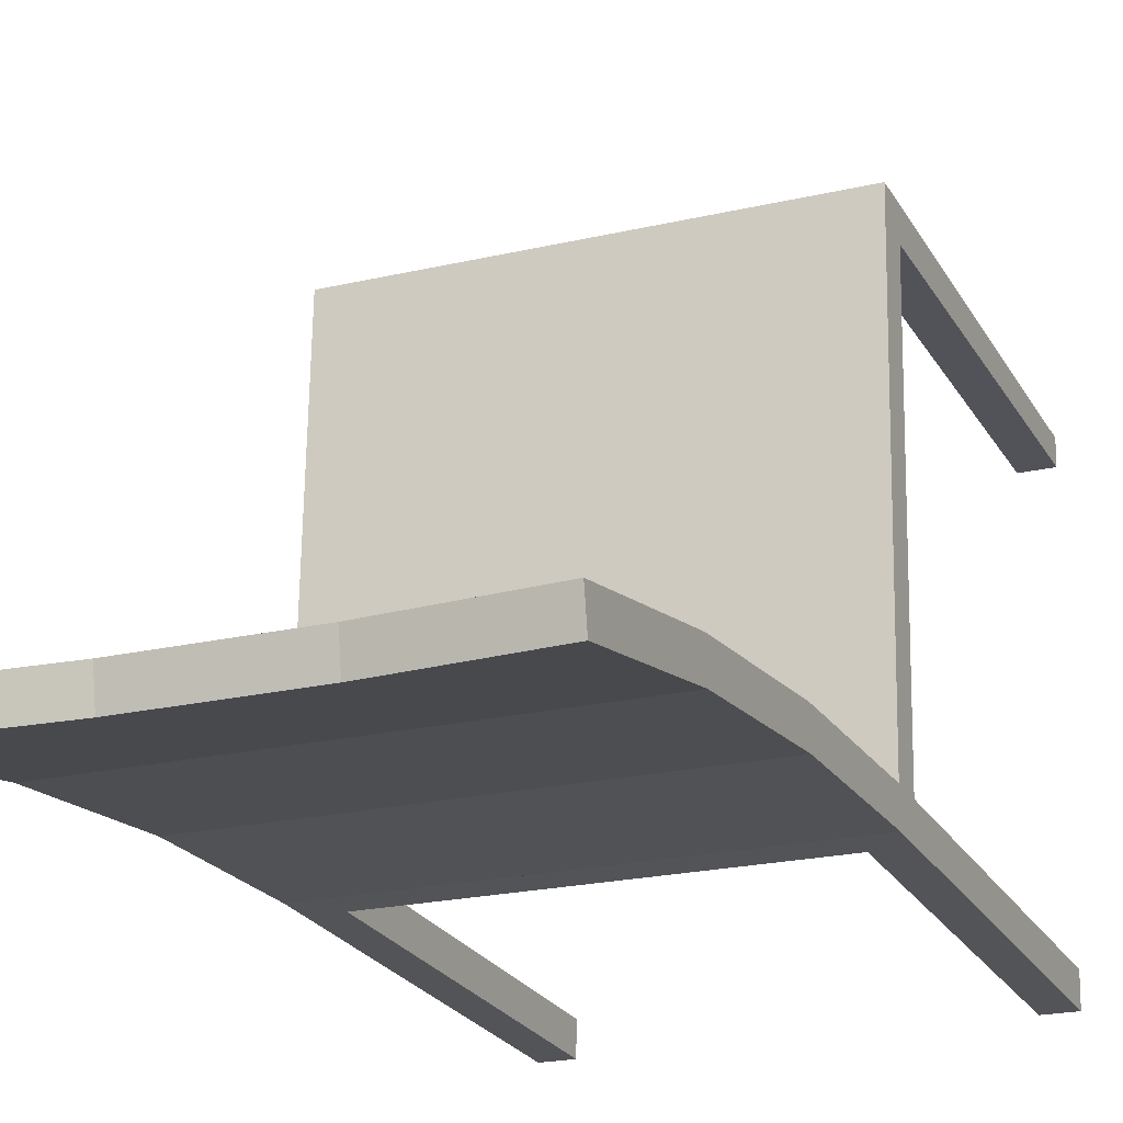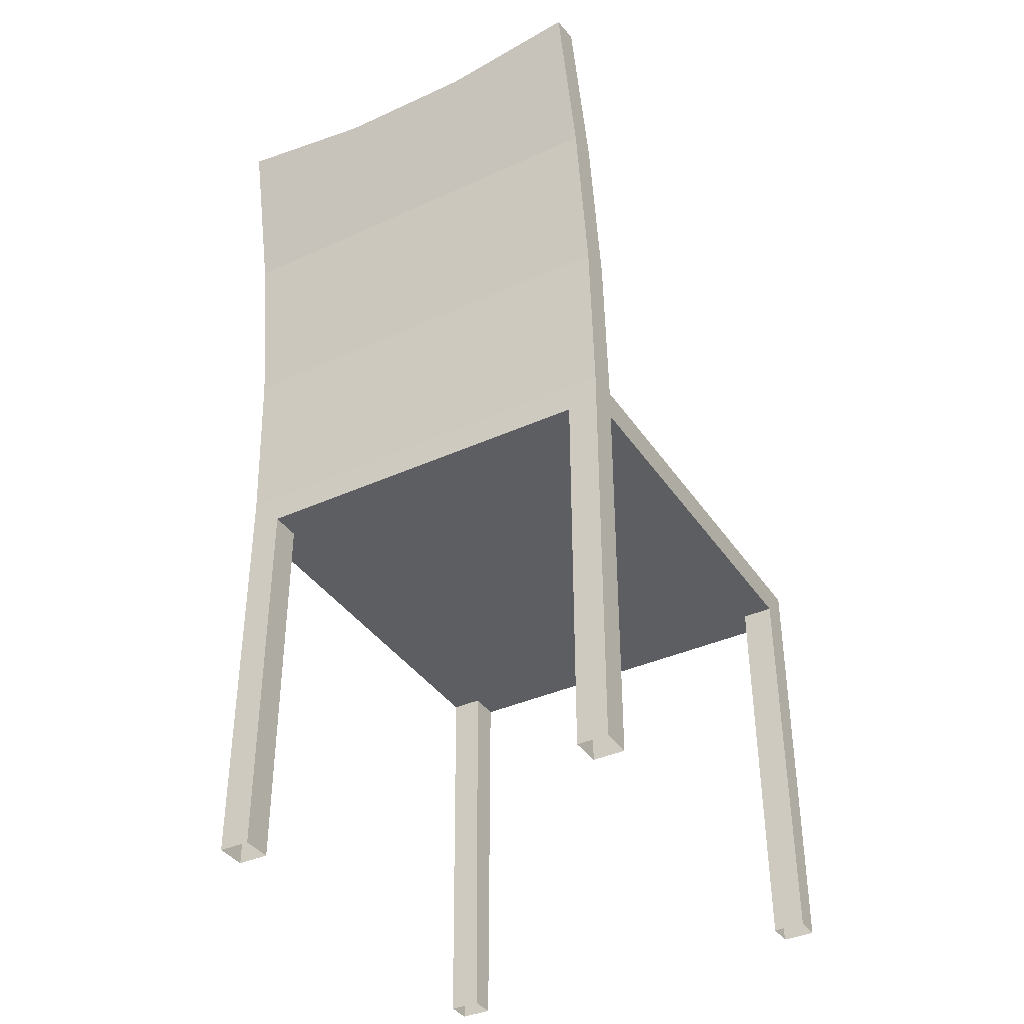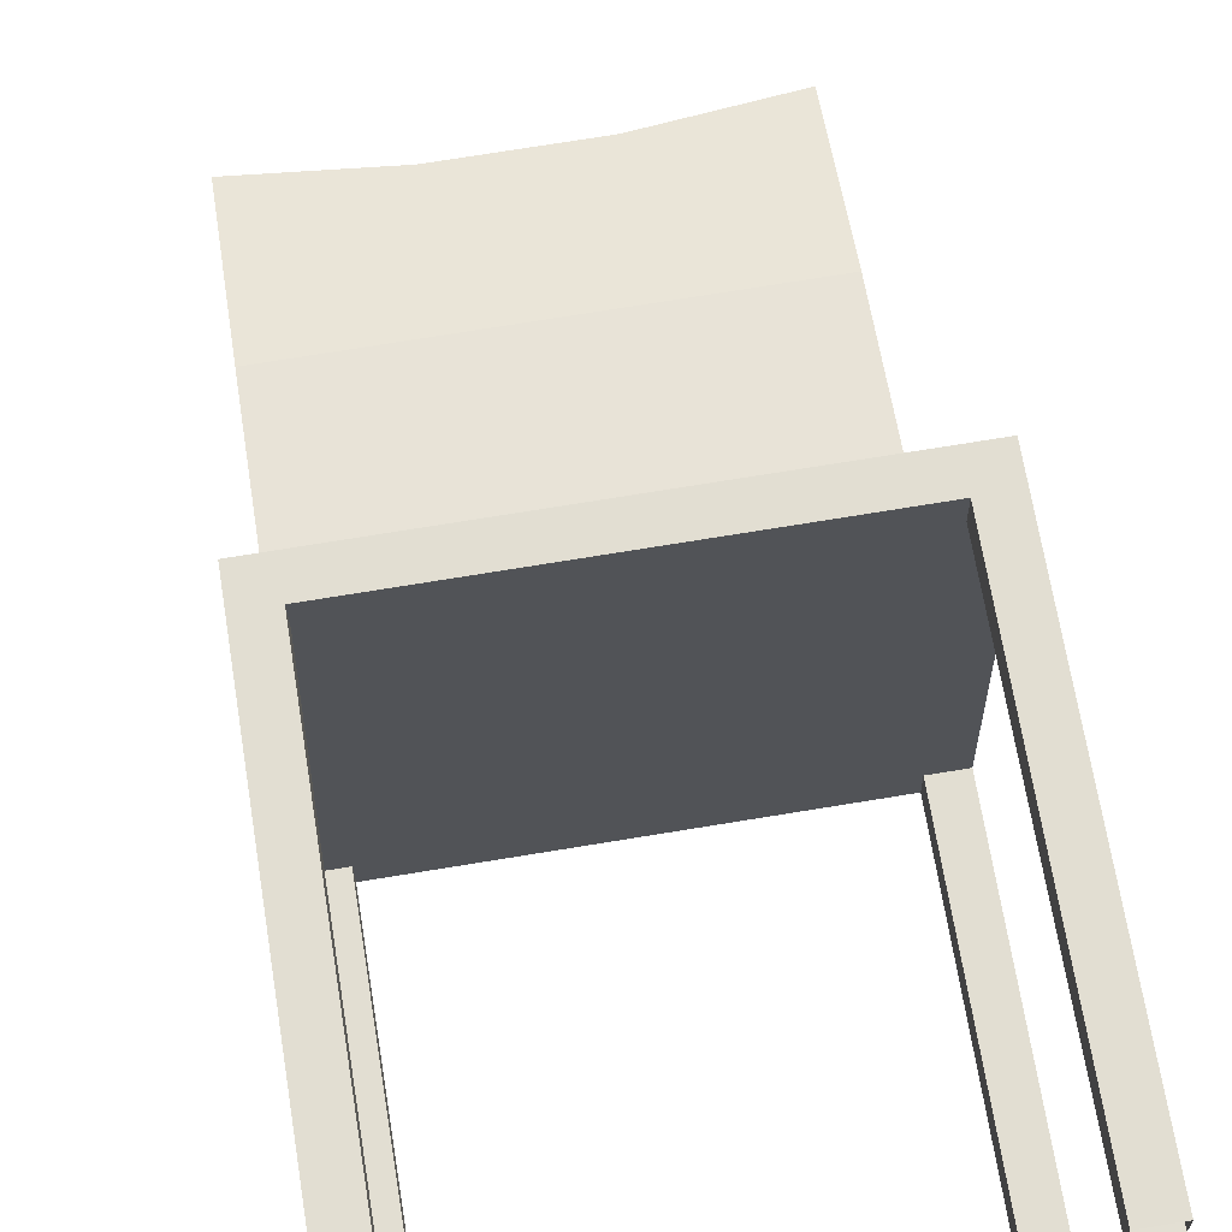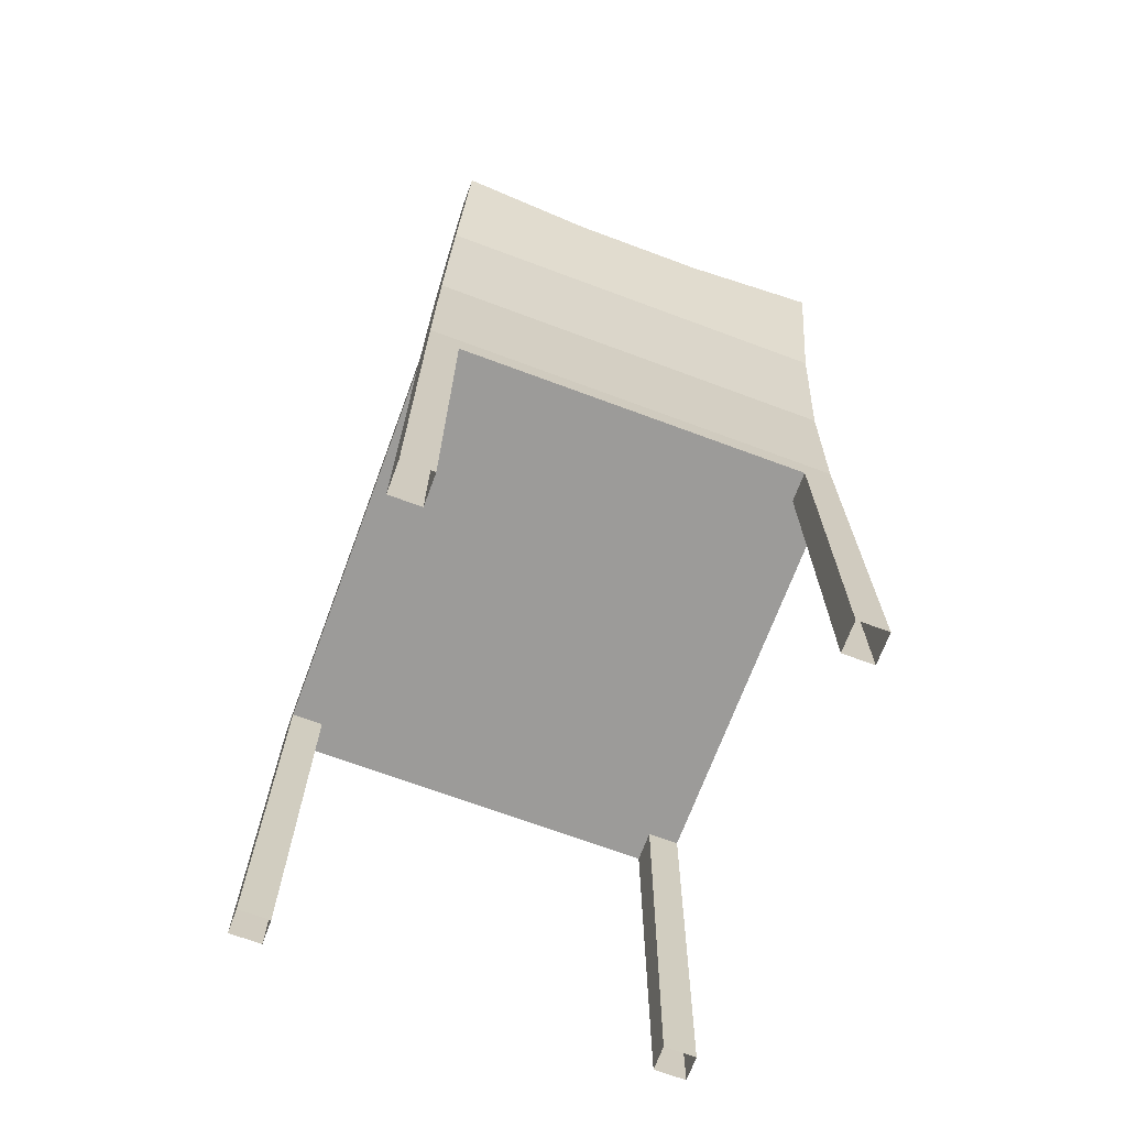
<metadata>
{"format":"obj","ext":"obj","renderer":"f3d","projection":"perspective","resolution":1024,"background":"white","views":[{"elev":-23.7,"azim":-157.1,"up":"+Z"},{"elev":-37.9,"azim":-150.9,"up":"+Y"},{"elev":67.4,"azim":-9.2,"up":"+Z"},{"elev":-69.9,"azim":158.6,"up":"+Y"}]}
</metadata>
<code>
o instance_17.015_ID921.008
v 0.3432 0.05523 5.743
v 0.3432 0.4559 5.743
v 0.3438 0.05523 5.711
v 0.3438 0.4559 5.711
v 0.3115 0.4559 5.742
v 0.3432 0.4559 5.743
v 0.3115 0.05523 5.742
v 0.3432 0.05523 5.743
v 0.3438 0.4559 5.711
v 0.312 0.4559 5.71
v 0.3438 0.05523 5.711
v 0.312 0.05523 5.71
v 0.3115 0.4559 5.742
v 0.3115 0.05523 5.742
v 0.312 0.4559 5.71
v 0.312 0.05523 5.71
v 0.3432 0.4559 5.743
v 0.3438 0.05523 5.711
v 0.3438 0.4559 5.711
v 0.3432 0.05523 5.743
v 0.3432 0.4559 5.743
v 0.3115 0.05523 5.742
v 0.3432 0.05523 5.743
v 0.3115 0.4559 5.742
v 0.312 0.4559 5.71
v 0.3438 0.05523 5.711
v 0.312 0.05523 5.71
v 0.3438 0.4559 5.711
v 0.3115 0.05523 5.742
v 0.312 0.4559 5.71
v 0.312 0.05523 5.71
v 0.3115 0.4559 5.742
v 0.3432 0.4559 5.743
v 0.3438 0.4559 5.711
v 0.3432 0.05523 5.743
v 0.3438 0.05523 5.711
v 0.3115 0.4559 5.742
v 0.3115 0.05523 5.742
v 0.312 0.4559 5.71
v 0.312 0.05523 5.71
v 0.6007 0.985 5.686
v 0.7443 1.002 5.685
v 0.312 0.8329 5.713
v 0.7437 0.8329 5.721
v 0.5284 0.985 5.685
v 0.4561 0.985 5.684
v 0.3126 1.002 5.678
v 0.4561 0.985 5.684
v 0.4567 0.9785 5.653
v 0.5284 0.985 5.685
v 0.529 0.9785 5.654
v 0.6007 0.985 5.686
v 0.6012 0.9785 5.655
v 0.3126 1.002 5.678
v 0.3132 0.995 5.647
v 0.4561 0.985 5.684
v 0.4567 0.9785 5.653
v 0.3116 0.6606 5.735
v 0.3115 0.4877 5.742
v 0.312 0.8329 5.713
v 0.312 0.487 5.71
v 0.3122 0.6579 5.703
v 0.3125 0.8276 5.682
v 0.3126 1.002 5.678
v 0.3132 0.995 5.647
v 0.312 0.8329 5.713
v 0.7437 0.8329 5.721
v 0.3116 0.6606 5.735
v 0.7433 0.6606 5.742
v 0.7433 0.6606 5.742
v 0.7437 0.8329 5.721
v 0.7432 0.4877 5.75
v 0.7438 0.487 5.718
v 0.7439 0.6579 5.711
v 0.7443 0.8276 5.69
v 0.7443 1.002 5.685
v 0.7449 0.995 5.654
v 0.6007 0.985 5.686
v 0.6012 0.9785 5.655
v 0.7443 1.002 5.685
v 0.7449 0.995 5.654
v 0.529 0.9785 5.654
v 0.4567 0.9785 5.653
v 0.6012 0.9785 5.655
v 0.7443 0.8276 5.69
v 0.7449 0.995 5.654
v 0.3132 0.995 5.647
v 0.3125 0.8276 5.682
v 0.7439 0.6579 5.711
v 0.3122 0.6579 5.703
v 0.7438 0.487 5.718
v 0.5279 0.487 5.714
v 0.312 0.487 5.71
v 0.3039 0.4559 6.174
v 0.3045 0.4559 6.142
v 0.3039 0.4877 6.174
v 0.3115 0.4877 5.742
v 0.3115 0.4559 5.742
v 0.312 0.487 5.71
v 0.312 0.4559 5.71
v 0.3116 0.6606 5.735
v 0.7433 0.6606 5.742
v 0.3115 0.4877 5.742
v 0.5273 0.4877 5.746
v 0.7432 0.4877 5.75
v 0.7443 0.8276 5.69
v 0.3125 0.8276 5.682
v 0.7439 0.6579 5.711
v 0.3122 0.6579 5.703
v 0.7356 0.4559 6.181
v 0.7356 0.4877 6.181
v 0.7362 0.4559 6.15
v 0.7432 0.4559 5.75
v 0.7432 0.4877 5.75
v 0.7438 0.4559 5.718
v 0.7438 0.487 5.718
v 0.5279 0.487 5.714
v 0.312 0.487 5.71
v 0.7438 0.487 5.718
v 0.7438 0.4559 5.718
v 0.712 0.4559 5.717
v 0.5279 0.4559 5.714
v 0.3438 0.4559 5.711
v 0.312 0.4559 5.71
v 0.3039 0.4877 6.174
v 0.3115 0.4877 5.742
v 0.5198 0.4877 6.178
v 0.5273 0.4877 5.746
v 0.7356 0.4877 6.181
v 0.7432 0.4877 5.75
v 0.3045 0.4559 6.142
v 0.3362 0.4559 6.143
v 0.3115 0.4559 5.742
v 0.3432 0.4559 5.743
v 0.5198 0.4877 6.178
v 0.7356 0.4877 6.181
v 0.3039 0.4877 6.174
v 0.3039 0.4559 6.174
v 0.3356 0.4559 6.174
v 0.5198 0.4559 6.178
v 0.7039 0.4559 6.181
v 0.7356 0.4559 6.181
v 0.3356 0.4559 6.174
v 0.5198 0.4559 6.178
v 0.3438 0.4559 5.711
v 0.5279 0.4559 5.714
v 0.7039 0.4559 6.181
v 0.7044 0.4559 6.149
v 0.7115 0.4559 5.749
v 0.712 0.4559 5.717
v 0.7362 0.4559 6.15
v 0.7432 0.4559 5.75
v 0.312 0.8329 5.713
v 0.4561 0.985 5.684
v 0.3126 1.002 5.678
v 0.6007 0.985 5.686
v 0.5284 0.985 5.685
v 0.7443 1.002 5.685
v 0.7437 0.8329 5.721
v 0.529 0.9785 5.654
v 0.6007 0.985 5.686
v 0.6012 0.9785 5.655
v 0.5284 0.985 5.685
v 0.4567 0.9785 5.653
v 0.4561 0.985 5.684
v 0.3132 0.995 5.647
v 0.4561 0.985 5.684
v 0.4567 0.9785 5.653
v 0.3126 1.002 5.678
v 0.3125 0.8276 5.682
v 0.3126 1.002 5.678
v 0.3132 0.995 5.647
v 0.312 0.8329 5.713
v 0.3122 0.6579 5.703
v 0.312 0.487 5.71
v 0.3115 0.4877 5.742
v 0.3116 0.6606 5.735
v 0.7437 0.8329 5.721
v 0.3116 0.6606 5.735
v 0.7433 0.6606 5.742
v 0.312 0.8329 5.713
v 0.7443 1.002 5.685
v 0.7443 0.8276 5.69
v 0.7449 0.995 5.654
v 0.7437 0.8329 5.721
v 0.7439 0.6579 5.711
v 0.7438 0.487 5.718
v 0.7432 0.4877 5.75
v 0.7433 0.6606 5.742
v 0.6012 0.9785 5.655
v 0.7443 1.002 5.685
v 0.7449 0.995 5.654
v 0.6007 0.985 5.686
v 0.3132 0.995 5.647
v 0.7443 0.8276 5.69
v 0.3125 0.8276 5.682
v 0.4567 0.9785 5.653
v 0.6012 0.9785 5.655
v 0.7449 0.995 5.654
v 0.529 0.9785 5.654
v 0.3122 0.6579 5.703
v 0.5279 0.487 5.714
v 0.312 0.487 5.71
v 0.7438 0.487 5.718
v 0.7439 0.6579 5.711
v 0.3115 0.4559 5.742
v 0.312 0.487 5.71
v 0.312 0.4559 5.71
v 0.3115 0.4877 5.742
v 0.3045 0.4559 6.142
v 0.3039 0.4877 6.174
v 0.3039 0.4559 6.174
v 0.7433 0.6606 5.742
v 0.5273 0.4877 5.746
v 0.7432 0.4877 5.75
v 0.3115 0.4877 5.742
v 0.3116 0.6606 5.735
v 0.3125 0.8276 5.682
v 0.7439 0.6579 5.711
v 0.3122 0.6579 5.703
v 0.7443 0.8276 5.69
v 0.7432 0.4877 5.75
v 0.7438 0.4559 5.718
v 0.7438 0.487 5.718
v 0.7432 0.4559 5.75
v 0.7356 0.4877 6.181
v 0.7362 0.4559 6.15
v 0.7356 0.4559 6.181
v 0.312 0.487 5.71
v 0.3438 0.4559 5.711
v 0.312 0.4559 5.71
v 0.5279 0.4559 5.714
v 0.712 0.4559 5.717
v 0.7438 0.4559 5.718
v 0.7438 0.487 5.718
v 0.5279 0.487 5.714
v 0.5273 0.4877 5.746
v 0.7356 0.4877 6.181
v 0.7432 0.4877 5.75
v 0.5198 0.4877 6.178
v 0.3115 0.4877 5.742
v 0.3039 0.4877 6.174
v 0.3362 0.4559 6.143
v 0.3115 0.4559 5.742
v 0.3432 0.4559 5.743
v 0.3045 0.4559 6.142
v 0.7356 0.4877 6.181
v 0.7039 0.4559 6.181
v 0.7356 0.4559 6.181
v 0.5198 0.4559 6.178
v 0.3356 0.4559 6.174
v 0.3039 0.4559 6.174
v 0.3039 0.4877 6.174
v 0.5198 0.4877 6.178
v 0.7362 0.4559 6.15
v 0.7115 0.4559 5.749
v 0.7432 0.4559 5.75
v 0.7044 0.4559 6.149
v 0.5279 0.4559 5.714
v 0.712 0.4559 5.717
v 0.7039 0.4559 6.181
v 0.5198 0.4559 6.178
v 0.3438 0.4559 5.711
v 0.3356 0.4559 6.174
v 0.6007 0.985 5.686
v 0.5284 0.985 5.685
v 0.4561 0.985 5.684
v 0.3126 1.002 5.678
v 0.312 0.8329 5.713
v 0.7437 0.8329 5.721
v 0.7443 1.002 5.685
v 0.4567 0.9785 5.653
v 0.529 0.9785 5.654
v 0.6012 0.9785 5.655
v 0.3132 0.995 5.647
v 0.312 0.487 5.71
v 0.3122 0.6579 5.703
v 0.3115 0.4877 5.742
v 0.3116 0.6606 5.735
v 0.3125 0.8276 5.682
v 0.7433 0.6606 5.742
v 0.7432 0.4877 5.75
v 0.7438 0.487 5.718
v 0.7439 0.6579 5.711
v 0.7443 0.8276 5.69
v 0.7449 0.995 5.654
v 0.5279 0.487 5.714
v 0.3039 0.4877 6.174
v 0.312 0.4559 5.71
v 0.3115 0.4559 5.742
v 0.3045 0.4559 6.142
v 0.3039 0.4559 6.174
v 0.5273 0.4877 5.746
v 0.7438 0.4559 5.718
v 0.7356 0.4877 6.181
v 0.7356 0.4559 6.181
v 0.7362 0.4559 6.15
v 0.7432 0.4559 5.75
v 0.712 0.4559 5.717
v 0.5279 0.4559 5.714
v 0.3438 0.4559 5.711
v 0.5198 0.4877 6.178
v 0.3362 0.4559 6.143
v 0.3432 0.4559 5.743
v 0.3356 0.4559 6.174
v 0.5198 0.4559 6.178
v 0.7039 0.4559 6.181
v 0.7115 0.4559 5.749
v 0.7044 0.4559 6.149
v 0.7362 0.4559 6.15
v 0.7044 0.4559 6.149
v 0.7361 0.05523 6.156
v 0.7043 0.05523 6.155
v 0.7039 0.05523 6.181
v 0.7043 0.05523 6.155
v 0.7039 0.4559 6.181
v 0.7044 0.4559 6.149
v 0.7356 0.05523 6.181
v 0.7356 0.4559 6.181
v 0.7361 0.05523 6.156
v 0.7362 0.4559 6.15
v 0.7039 0.4559 6.181
v 0.7356 0.4559 6.181
v 0.7039 0.05523 6.181
v 0.7356 0.05523 6.181
v 0.7044 0.4559 6.149
v 0.7361 0.05523 6.156
v 0.7043 0.05523 6.155
v 0.7362 0.4559 6.15
v 0.7043 0.05523 6.155
v 0.7039 0.4559 6.181
v 0.7044 0.4559 6.149
v 0.7039 0.05523 6.181
v 0.7356 0.4559 6.181
v 0.7361 0.05523 6.156
v 0.7362 0.4559 6.15
v 0.7356 0.05523 6.181
v 0.7356 0.4559 6.181
v 0.7039 0.05523 6.181
v 0.7356 0.05523 6.181
v 0.7039 0.4559 6.181
v 0.7044 0.4559 6.149
v 0.7043 0.05523 6.155
v 0.7362 0.4559 6.15
v 0.7361 0.05523 6.156
v 0.7039 0.05523 6.181
v 0.7039 0.4559 6.181
v 0.7356 0.4559 6.181
v 0.7356 0.05523 6.181
v 0.3362 0.4559 6.143
v 0.3045 0.4559 6.142
v 0.3361 0.05523 6.149
v 0.3043 0.05523 6.148
v 0.3039 0.05523 6.174
v 0.3043 0.05523 6.148
v 0.3039 0.4559 6.174
v 0.3045 0.4559 6.142
v 0.3356 0.05523 6.174
v 0.3356 0.4559 6.174
v 0.3361 0.05523 6.149
v 0.3362 0.4559 6.143
v 0.3039 0.4559 6.174
v 0.3356 0.4559 6.174
v 0.3039 0.05523 6.174
v 0.3356 0.05523 6.174
v 0.3045 0.4559 6.142
v 0.3361 0.05523 6.149
v 0.3043 0.05523 6.148
v 0.3362 0.4559 6.143
v 0.3043 0.05523 6.148
v 0.3039 0.4559 6.174
v 0.3045 0.4559 6.142
v 0.3039 0.05523 6.174
v 0.3356 0.4559 6.174
v 0.3361 0.05523 6.149
v 0.3362 0.4559 6.143
v 0.3356 0.05523 6.174
v 0.3356 0.4559 6.174
v 0.3039 0.05523 6.174
v 0.3356 0.05523 6.174
v 0.3039 0.4559 6.174
v 0.3045 0.4559 6.142
v 0.3043 0.05523 6.148
v 0.3362 0.4559 6.143
v 0.3361 0.05523 6.149
v 0.3039 0.05523 6.174
v 0.3039 0.4559 6.174
v 0.3356 0.4559 6.174
v 0.3356 0.05523 6.174
v 0.7432 0.05523 5.75
v 0.7432 0.4559 5.75
v 0.7438 0.05523 5.718
v 0.7438 0.4559 5.718
v 0.7115 0.4559 5.749
v 0.7432 0.4559 5.75
v 0.7115 0.05523 5.749
v 0.7432 0.05523 5.75
v 0.7438 0.4559 5.718
v 0.712 0.4559 5.717
v 0.7438 0.05523 5.718
v 0.712 0.05523 5.717
v 0.7115 0.4559 5.749
v 0.7115 0.05523 5.749
v 0.712 0.4559 5.717
v 0.712 0.05523 5.717
v 0.7432 0.4559 5.75
v 0.7438 0.05523 5.718
v 0.7438 0.4559 5.718
v 0.7432 0.05523 5.75
v 0.7432 0.4559 5.75
v 0.7115 0.05523 5.749
v 0.7432 0.05523 5.75
v 0.7115 0.4559 5.749
v 0.712 0.4559 5.717
v 0.7438 0.05523 5.718
v 0.712 0.05523 5.717
v 0.7438 0.4559 5.718
v 0.7115 0.05523 5.749
v 0.712 0.4559 5.717
v 0.712 0.05523 5.717
v 0.7115 0.4559 5.749
v 0.7432 0.4559 5.75
v 0.7438 0.4559 5.718
v 0.7432 0.05523 5.75
v 0.7438 0.05523 5.718
v 0.7115 0.4559 5.749
v 0.7115 0.05523 5.749
v 0.712 0.4559 5.717
v 0.712 0.05523 5.717
f 1 2 3
f 4 3 2
f 5 6 7
f 8 7 6
f 9 10 11
f 12 11 10
f 13 14 15
f 16 15 14
f 41 42 43
f 44 43 42
f 45 41 46
f 41 43 46
f 47 46 43
f 48 49 50
f 49 51 50
f 50 51 52
f 53 52 51
f 54 55 56
f 57 56 55
f 58 59 60
f 59 61 60
f 61 62 60
f 62 63 60
f 60 63 64
f 65 64 63
f 66 67 68
f 69 68 67
f 70 71 72
f 72 71 73
f 73 71 74
f 74 71 75
f 71 76 75
f 77 75 76
f 78 79 80
f 81 80 79
f 82 83 84
f 83 85 84
f 86 84 85
f 83 87 85
f 88 85 87
f 89 90 91
f 91 90 92
f 93 92 90
f 94 95 96
f 96 95 97
f 95 98 97
f 97 98 99
f 100 99 98
f 101 102 103
f 103 102 104
f 105 104 102
f 106 107 108
f 109 108 107
f 110 111 112
f 112 111 113
f 111 114 113
f 113 114 115
f 116 115 114
f 117 118 119
f 119 118 120
f 120 118 121
f 121 118 122
f 122 118 123
f 124 123 118
f 125 126 127
f 126 128 127
f 127 128 129
f 130 129 128
f 131 132 133
f 134 133 132
f 135 136 137
f 137 136 138
f 138 136 139
f 139 136 140
f 140 136 141
f 142 141 136
f 132 143 134
f 143 144 134
f 134 144 145
f 145 144 146
f 144 147 146
f 147 148 146
f 148 149 146
f 150 146 149
f 148 151 149
f 152 149 151
f 310 311 312
f 313 312 311
f 314 315 316
f 317 316 315
f 318 319 320
f 321 320 319
f 322 323 324
f 325 324 323
f 350 351 352
f 353 352 351
f 354 355 356
f 357 356 355
f 358 359 360
f 361 360 359
f 362 363 364
f 365 364 363
f 390 391 392
f 393 392 391
f 394 395 396
f 397 396 395
f 398 399 400
f 401 400 399
f 402 403 404
f 405 404 403
f 17 18 19
f 18 17 20
f 21 22 23
f 22 21 24
f 25 26 27
f 26 25 28
f 29 30 31
f 30 29 32
f 326 327 328
f 327 326 329
f 330 331 332
f 331 330 333
f 334 335 336
f 335 334 337
f 338 339 340
f 339 338 341
f 366 367 368
f 367 366 369
f 370 371 372
f 371 370 373
f 374 375 376
f 375 374 377
f 378 379 380
f 379 378 381
f 406 407 408
f 407 406 409
f 410 411 412
f 411 410 413
f 414 415 416
f 415 414 417
f 418 419 420
f 419 418 421
f 153 154 155
f 154 153 156
f 154 156 157
f 158 153 159
f 153 158 156
f 160 161 162
f 161 160 163
f 163 160 164
f 163 164 165
f 166 167 168
f 167 166 169
f 170 171 172
f 171 170 173
f 173 170 174
f 173 174 175
f 173 175 176
f 173 176 177
f 178 179 180
f 179 178 181
f 182 183 184
f 183 182 185
f 183 185 186
f 186 185 187
f 187 185 188
f 188 185 189
f 190 191 192
f 191 190 193
f 194 195 196
f 195 194 197
f 195 198 199
f 198 195 197
f 198 197 200
f 201 202 203
f 202 201 204
f 204 201 205
f 206 207 208
f 207 206 209
f 209 206 210
f 209 210 211
f 211 210 212
f 213 214 215
f 214 213 216
f 216 213 217
f 218 219 220
f 219 218 221
f 222 223 224
f 223 222 225
f 225 222 226
f 225 226 227
f 227 226 228
f 229 230 231
f 230 229 232
f 232 229 233
f 233 229 234
f 234 229 235
f 235 229 236
f 237 238 239
f 238 237 240
f 240 237 241
f 240 241 242
f 243 244 245
f 244 243 246
f 247 248 249
f 248 247 250
f 250 247 251
f 251 247 252
f 252 247 253
f 253 247 254
f 255 256 257
f 256 255 258
f 256 259 260
f 259 256 258
f 259 258 261
f 259 261 262
f 259 262 263
f 263 262 245
f 245 262 264
f 245 264 243
l 39 37
l 33 34
l 36 35
l 37 33
l 40 36
l 34 36
l 38 37
l 33 35
l 39 40
l 34 39
l 35 38
l 38 40
l 303 304
l 280 285
l 288 302
l 270 281
l 269 279
l 297 309
l 265 271
l 276 277
l 307 306
l 268 269
l 284 285
l 305 303
l 292 305
l 307 296
l 276 287
l 269 270
l 285 286
l 295 296
l 277 284
l 274 286
l 266 267
l 279 281
l 291 290
l 283 282
l 296 297
l 300 301
l 301 289
l 280 275
l 299 308
l 267 272
l 289 276
l 304 301
l 299 300
l 302 295
l 293 278
l 282 293
l 287 283
l 272 273
l 309 307
l 303 291
l 288 278
l 294 299
l 286 271
l 283 294
l 292 288
l 274 265
l 308 298
l 273 274
l 265 266
l 306 305
l 281 282
l 289 290
l 290 304
l 297 298
l 298 294
l 272 275
l 268 275
l 282 295
l 271 270
l 279 278
l 276 278
l 277 280
l 267 268
l 291 292
l 284 283
l 342 343
l 349 346
l 344 345
l 345 349
l 342 347
l 343 345
l 346 347
l 348 344
l 346 343
l 344 342
l 348 349
l 347 348
l 382 383
l 386 389
l 385 384
l 389 385
l 382 387
l 385 383
l 386 387
l 388 384
l 383 386
l 384 382
l 388 389
l 387 388
l 428 426
l 422 423
l 425 424
l 426 422
l 429 425
l 423 425
l 427 426
l 424 422
l 428 429
l 423 428
l 424 427
l 429 427

</code>
